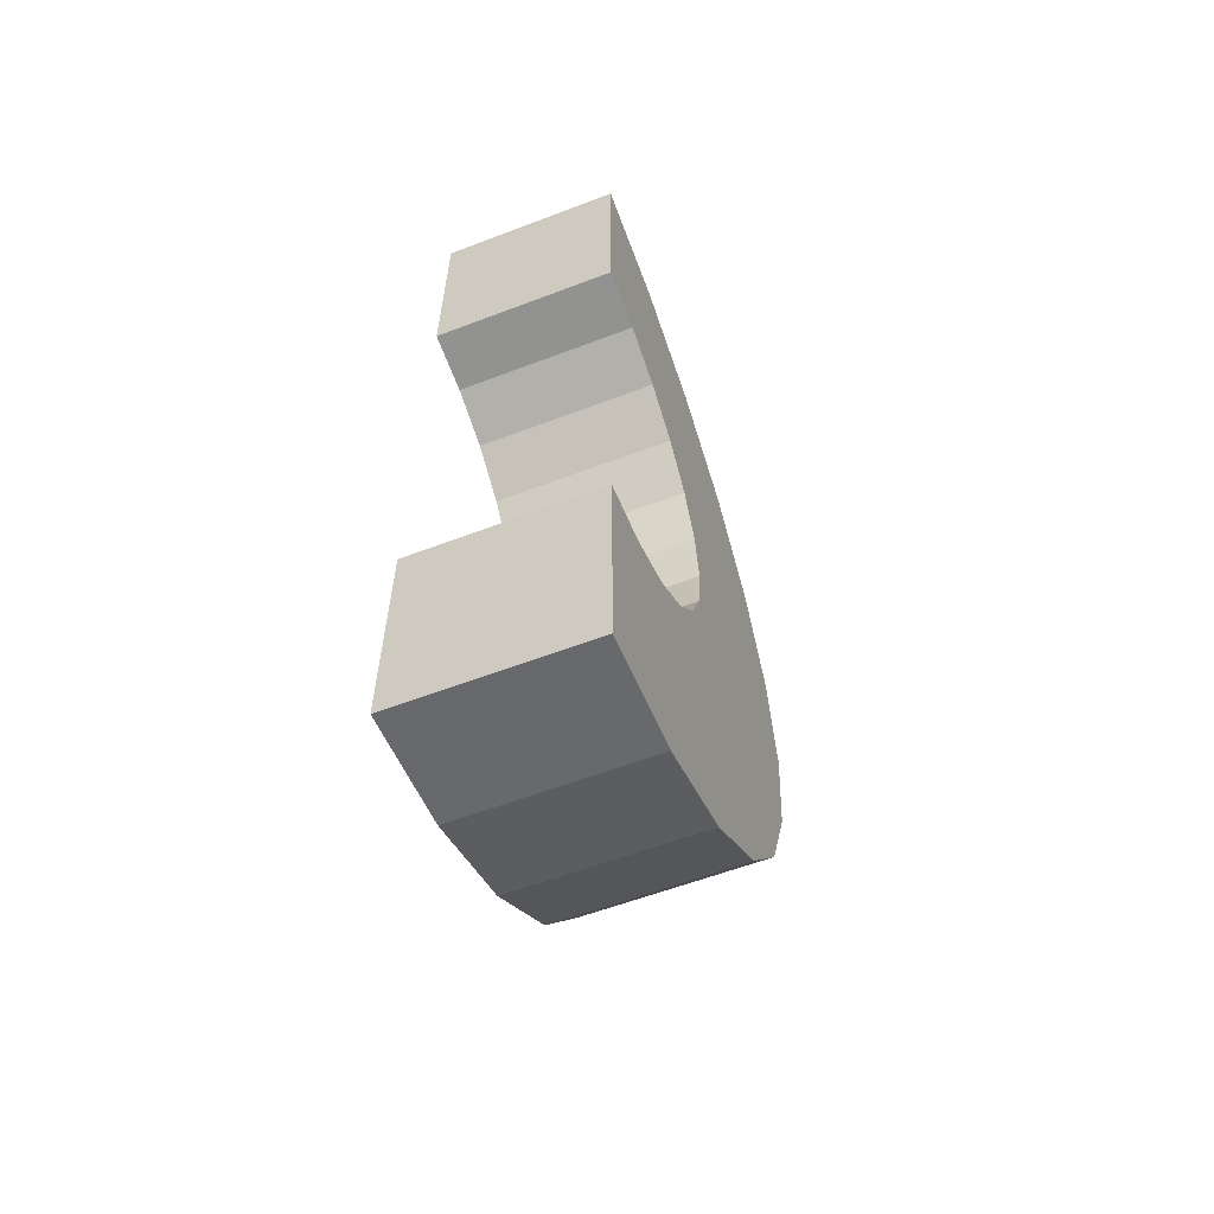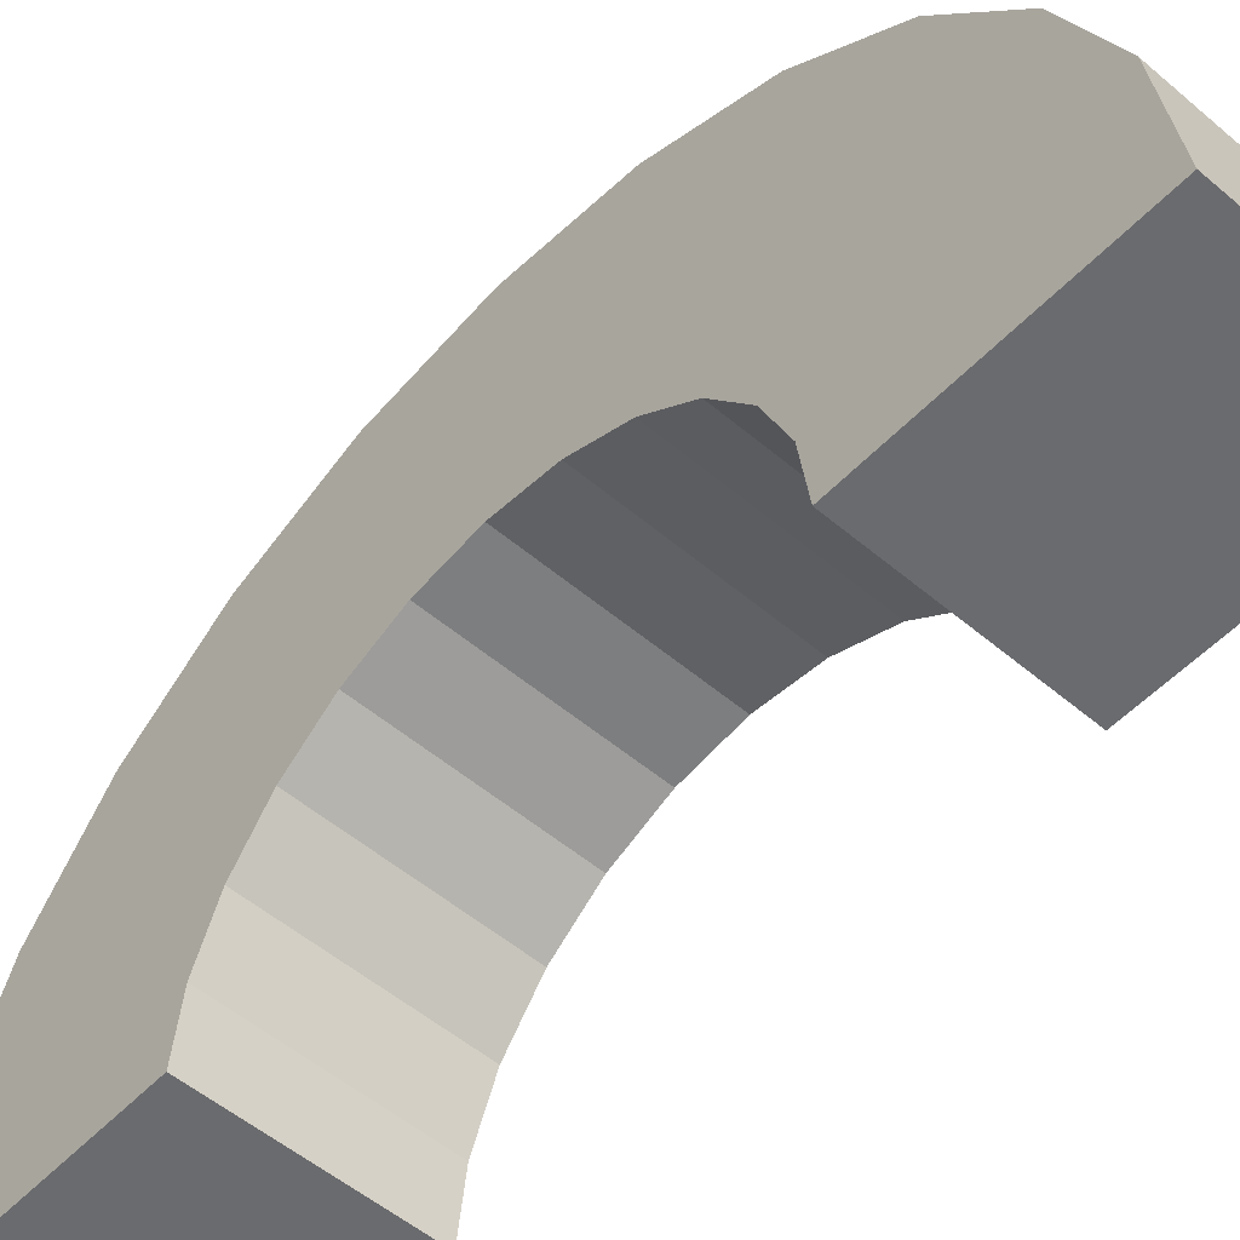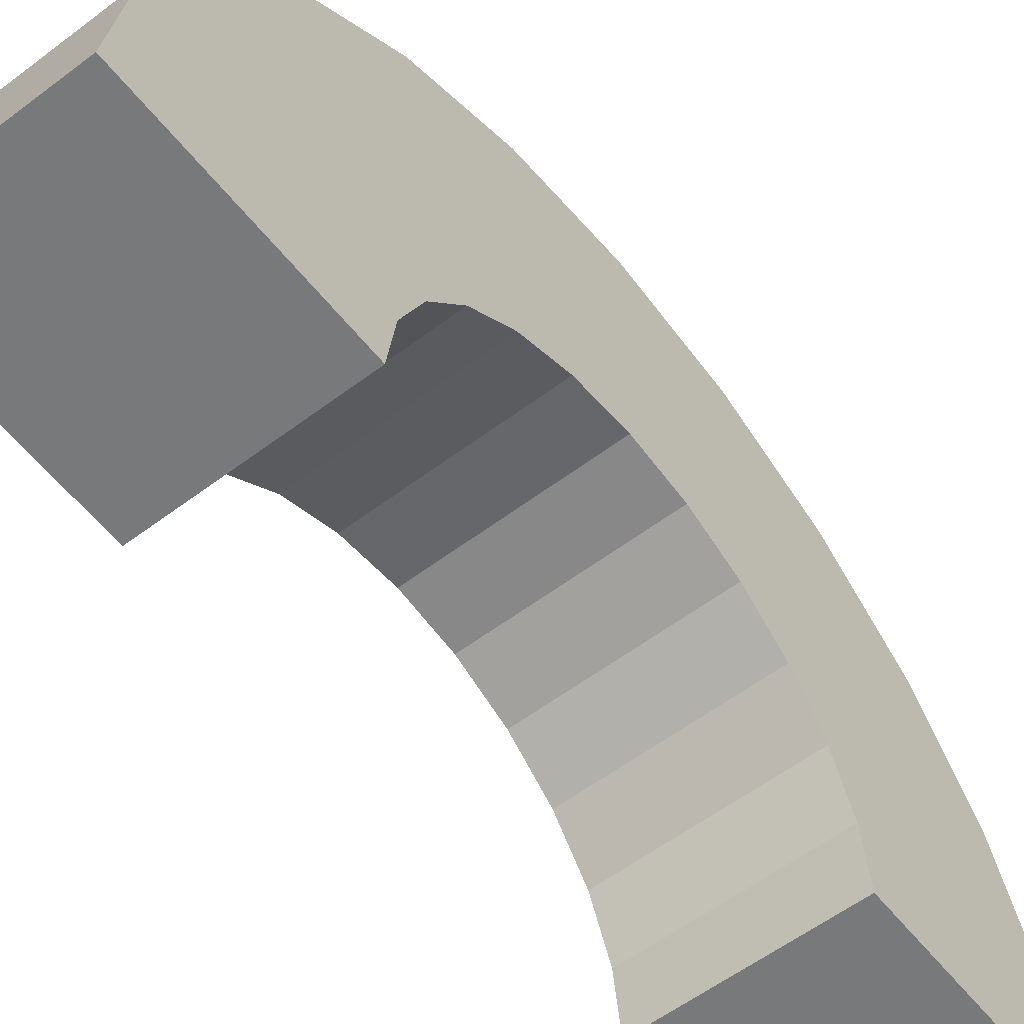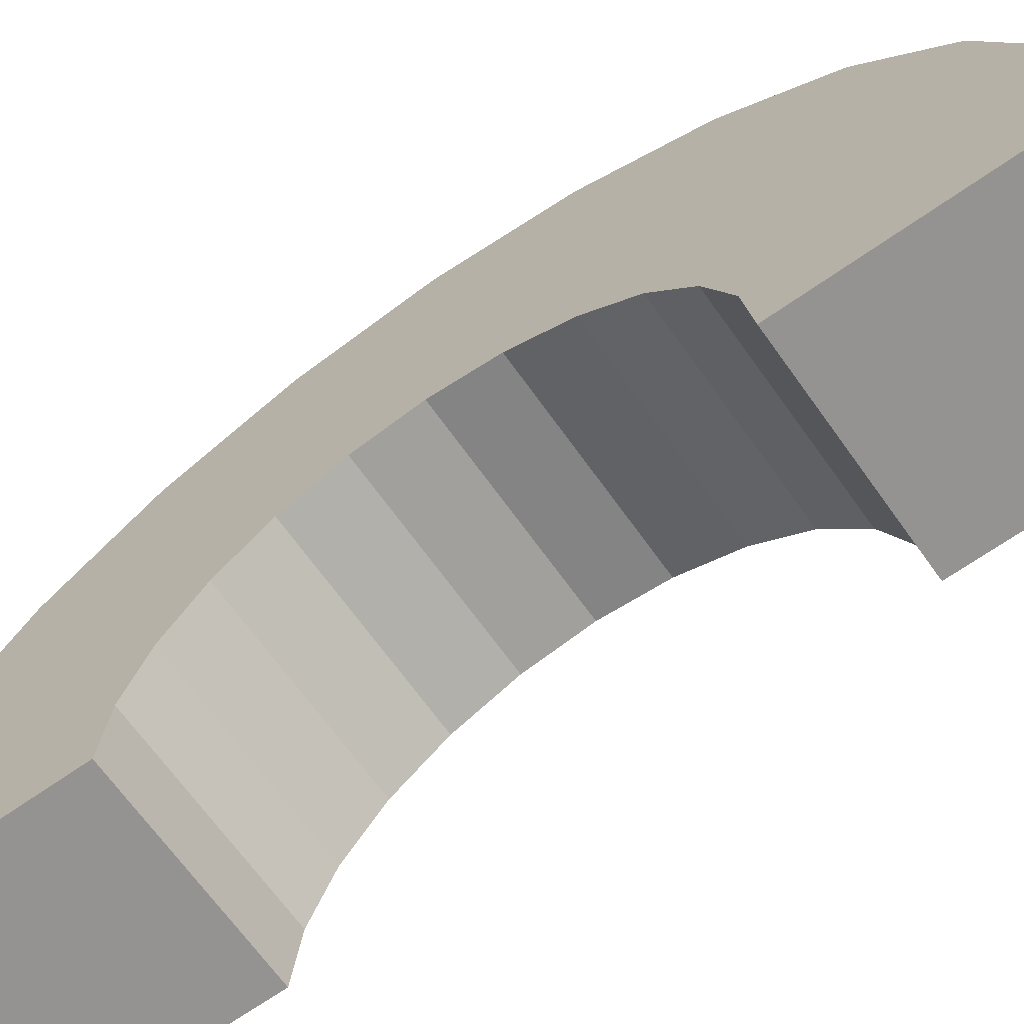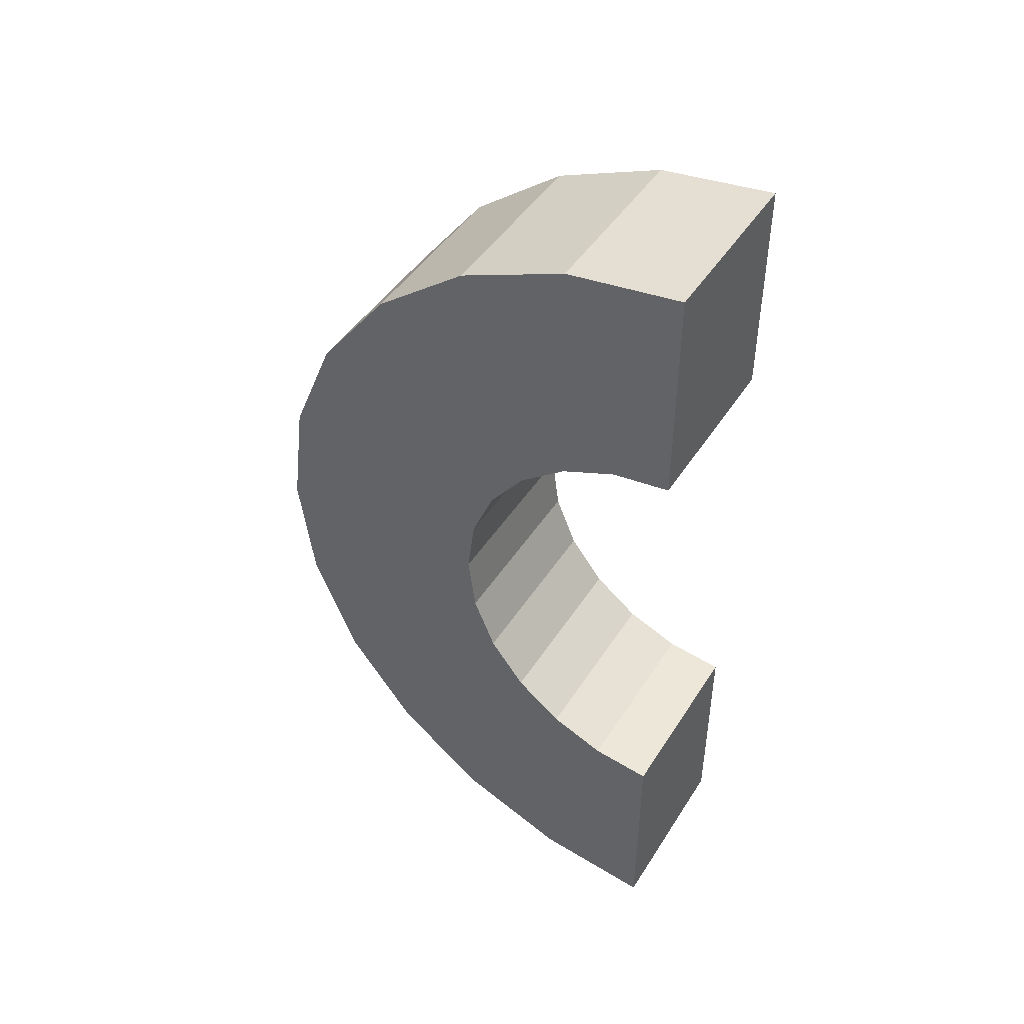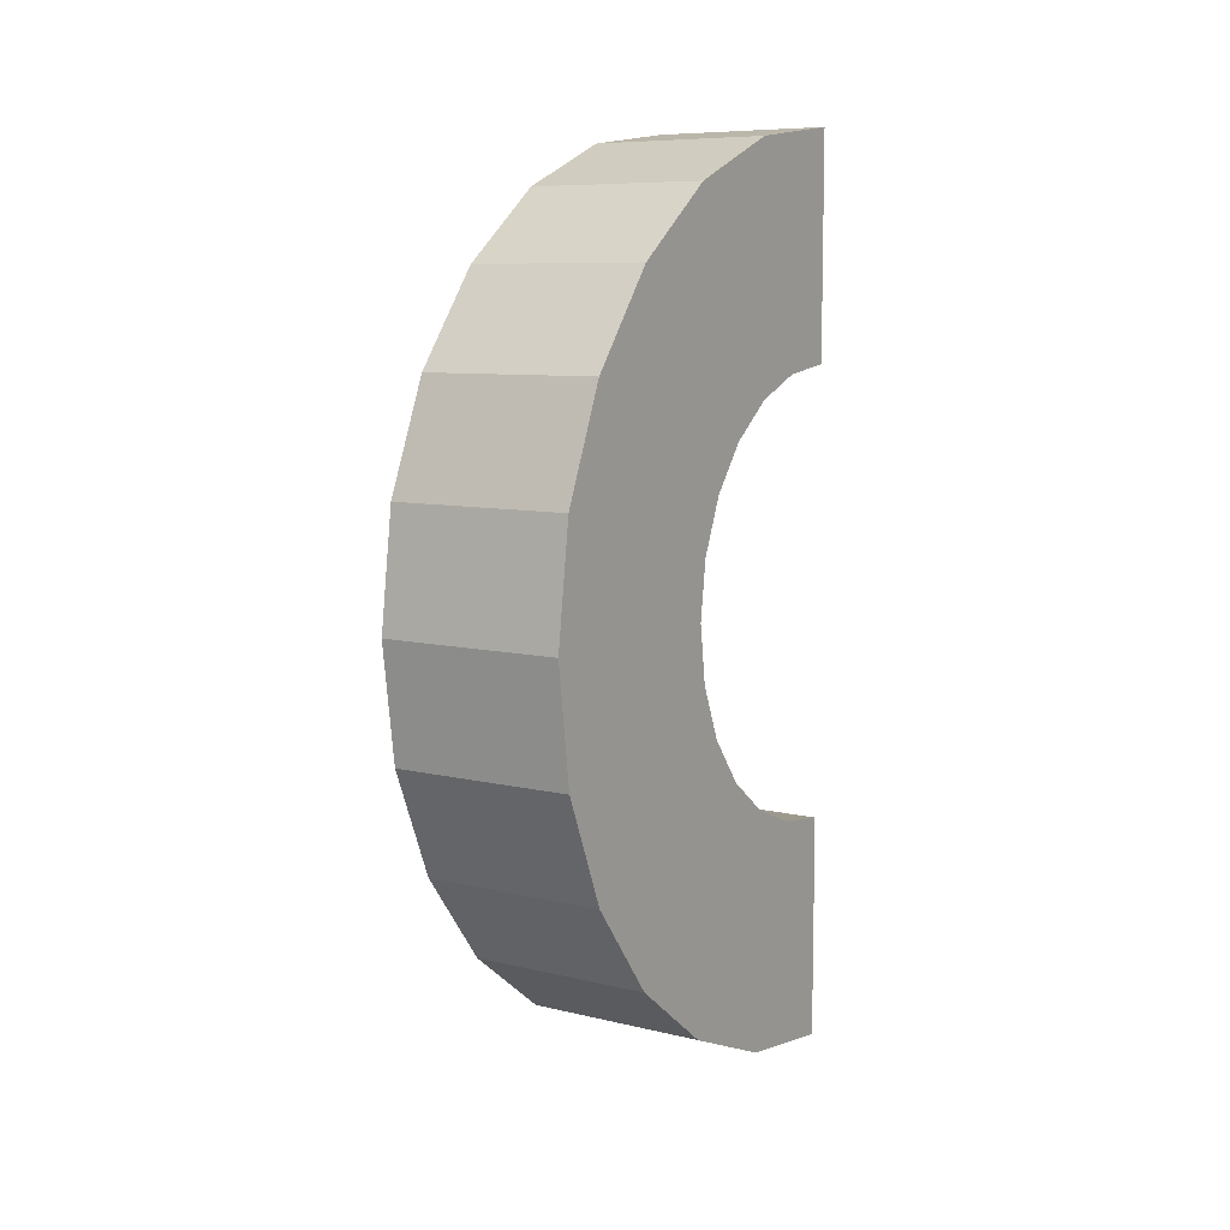
<metadata>
{"format":"obj","ext":"obj","renderer":"f3d","projection":"perspective","resolution":1024,"background":"white","views":[{"elev":-59.6,"azim":-158.7,"up":"+Y"},{"elev":-53.4,"azim":137.8,"up":"+Z"},{"elev":-57.7,"azim":-141.9,"up":"+Z"},{"elev":-66.8,"azim":-54.7,"up":"+Z"},{"elev":45.4,"azim":120.6,"up":"+Y"},{"elev":8.4,"azim":33.1,"up":"+Y"}]}
</metadata>
<code>
v 14.87 1.932 0.5176
v 14.87 3.864 1.035
v 14.87 4 0
v 14.87 3.864 1.035
v 14.87 1.932 0.5176
v 14.87 3.464 2
v 14.87 1.932 0.5176
v 14.87 4 0
v 14.87 2 0
v 14.87 1.732 1
v 14.87 3.464 2
v 14.87 1.932 0.5176
v 14.87 3.464 2
v 14.87 1.732 1
v 14.87 2.828 2.828
v 14.87 1.414 1.414
v 14.87 2.828 2.828
v 14.87 1.732 1
v 14.87 2.828 2.828
v 14.87 1.414 1.414
v 14.87 2 3.464
v 14.87 1 1.732
v 14.87 2 3.464
v 14.87 1.414 1.414
v 14.87 2 3.464
v 14.87 1 1.732
v 14.87 1.035 3.864
v 14.87 0.5176 1.932
v 14.87 1.035 3.864
v 14.87 1 1.732
v 14.87 0 2
v 14.87 1.035 3.864
v 14.87 0.5176 1.932
v 14.87 0 2
v 14.87 0 4
v 14.87 1.035 3.864
v 14.87 -0.5176 1.932
v 14.87 0 4
v 14.87 0 2
v 14.87 -1.035 3.864
v 14.87 -0.5176 1.932
v 14.87 -1 1.732
v 14.87 -0.5176 1.932
v 14.87 -1.035 3.864
v 14.87 0 4
v 14.87 -2 3.464
v 14.87 -1 1.732
v 14.87 -1.414 1.414
v 14.87 -2.828 2.828
v 14.87 -1.414 1.414
v 14.87 -1.732 1
v 14.87 -3.464 2
v 14.87 -1.732 1
v 14.87 -1.932 0.5176
v 14.87 -1 1.732
v 14.87 -2 3.464
v 14.87 -1.035 3.864
v 14.87 -3.864 1.035
v 14.87 -1.932 0.5176
v 14.87 -2 0
v 14.87 -1.414 1.414
v 14.87 -2.828 2.828
v 14.87 -2 3.464
v 14.87 -1.732 1
v 14.87 -3.464 2
v 14.87 -2.828 2.828
v 14.87 -1.932 0.5176
v 14.87 -3.864 1.035
v 14.87 -3.464 2
v 14.87 -3.864 1.035
v 14.87 -2 0
v 14.87 -4 0
v 14.87 0 2
v 16.5 0.5176 1.932
v 16.5 0 2
v 16.5 0.5176 1.932
v 14.87 0 2
v 14.87 0.5176 1.932
v 16.5 2 0
v 16.5 2 0
v 14.87 2 0
v 16.5 -2 0
v 14.87 -1.932 0.5176
v 16.5 -1.932 0.5176
v 14.87 -1.932 0.5176
v 16.5 -2 0
v 14.87 -2 0
v 14.87 -1.414 1.414
v 16.5 -1 1.732
v 16.5 -1.414 1.414
v 16.5 -1 1.732
v 14.87 -1.414 1.414
v 14.87 -1 1.732
v 14.87 1.732 1
v 16.5 1.414 1.414
v 14.87 1.414 1.414
v 16.5 1.414 1.414
v 14.87 1.732 1
v 16.5 1.732 1
v 14.87 1.932 0.5176
v 16.5 2 0
v 16.5 1.932 0.5176
v 16.5 2 0
v 14.87 1.932 0.5176
v 14.87 2 0
v 14.87 -0.5176 1.932
v 16.5 0 2
v 16.5 -0.5176 1.932
v 16.5 0 2
v 14.87 -0.5176 1.932
v 14.87 0 2
v 14.87 1 1.732
v 16.5 1.414 1.414
v 16.5 1 1.732
v 16.5 1.414 1.414
v 14.87 1 1.732
v 14.87 1.414 1.414
v 14.87 0.5176 1.932
v 16.5 1 1.732
v 16.5 0.5176 1.932
v 16.5 1 1.732
v 14.87 0.5176 1.932
v 14.87 1 1.732
v 14.87 1.932 0.5176
v 16.5 1.732 1
v 14.87 1.732 1
v 16.5 1.732 1
v 14.87 1.932 0.5176
v 16.5 1.932 0.5176
v 16.5 -2 0
v 16.5 -2 0
v 14.87 -2 0
v 16.5 -1.732 1
v 14.87 -1.414 1.414
v 16.5 -1.414 1.414
v 14.87 -1.414 1.414
v 16.5 -1.732 1
v 14.87 -1.732 1
v 14.87 -1 1.732
v 16.5 -0.5176 1.932
v 16.5 -1 1.732
v 16.5 -0.5176 1.932
v 14.87 -1 1.732
v 14.87 -0.5176 1.932
v 16.5 -1.932 0.5176
v 14.87 -1.732 1
v 16.5 -1.732 1
v 14.87 -1.732 1
v 16.5 -1.932 0.5176
v 14.87 -1.932 0.5176
v 14.87 1.035 3.864
v 16.5 0 4
v 16.5 1.035 3.864
v 16.5 0 4
v 14.87 1.035 3.864
v 14.87 0 4
v 16.5 4 0
v 14.87 4 0
v 16.5 4 0
v 16.5 3.464 2
v 14.87 2.828 2.828
v 16.5 2.828 2.828
v 14.87 2.828 2.828
v 16.5 3.464 2
v 14.87 3.464 2
v 14.87 2.828 2.828
v 16.5 2 3.464
v 16.5 2.828 2.828
v 16.5 2 3.464
v 14.87 2.828 2.828
v 14.87 2 3.464
v 16.5 3.864 1.035
v 14.87 3.464 2
v 16.5 3.464 2
v 14.87 3.464 2
v 16.5 3.864 1.035
v 14.87 3.864 1.035
v 14.87 -3.464 2
v 16.5 -2.828 2.828
v 14.87 -2.828 2.828
v 16.5 -2.828 2.828
v 14.87 -3.464 2
v 16.5 -3.464 2
v 14.87 2 3.464
v 16.5 1.035 3.864
v 16.5 2 3.464
v 16.5 1.035 3.864
v 14.87 2 3.464
v 14.87 1.035 3.864
v 16.5 4 0
v 14.87 3.864 1.035
v 16.5 3.864 1.035
v 14.87 3.864 1.035
v 16.5 4 0
v 14.87 4 0
v 16.5 -4 0
v 14.87 -4 0
v 16.5 -4 0
v 14.87 -3.864 1.035
v 16.5 -3.464 2
v 14.87 -3.464 2
v 16.5 -3.464 2
v 14.87 -3.864 1.035
v 16.5 -3.864 1.035
v 14.87 -2 3.464
v 16.5 -2.828 2.828
v 16.5 -2 3.464
v 16.5 -2.828 2.828
v 14.87 -2 3.464
v 14.87 -2.828 2.828
v 14.87 0 4
v 16.5 -1.035 3.864
v 16.5 0 4
v 16.5 -1.035 3.864
v 14.87 0 4
v 14.87 -1.035 3.864
v 14.87 -3.864 1.035
v 16.5 -4 0
v 16.5 -3.864 1.035
v 16.5 -4 0
v 14.87 -3.864 1.035
v 14.87 -4 0
v 14.87 -1.035 3.864
v 16.5 -2 3.464
v 16.5 -1.035 3.864
v 16.5 -2 3.464
v 14.87 -1.035 3.864
v 14.87 -2 3.464
v 16.5 1.414 1.414
v 16.5 2.828 2.828
v 16.5 2 3.464
v 16.5 2.828 2.828
v 16.5 1.932 0.5176
v 16.5 2 0
v 16.5 2.828 2.828
v 16.5 1.732 1
v 16.5 1.932 0.5176
v 16.5 2.828 2.828
v 16.5 1.414 1.414
v 16.5 1.732 1
v 16.5 1 1.732
v 16.5 2 3.464
v 16.5 1.035 3.864
v 16.5 2 3.464
v 16.5 1 1.732
v 16.5 1.414 1.414
v 16.5 1.035 3.864
v 16.5 0.5176 1.932
v 16.5 1 1.732
v 16.5 0 4
v 16.5 0.5176 1.932
v 16.5 1.035 3.864
v 16.5 0 4
v 16.5 0 2
v 16.5 0.5176 1.932
v 16.5 0 4
v 16.5 -0.5176 1.932
v 16.5 0 2
v 16.5 -1.035 3.864
v 16.5 -0.5176 1.932
v 16.5 0 4
v 16.5 -0.5176 1.932
v 16.5 -1.035 3.864
v 16.5 -1 1.732
v 16.5 -2 3.464
v 16.5 -1 1.732
v 16.5 -1.035 3.864
v 16.5 -1 1.732
v 16.5 -2 3.464
v 16.5 -1.414 1.414
v 16.5 -2.828 2.828
v 16.5 -1.414 1.414
v 16.5 -2 3.464
v 16.5 -1.414 1.414
v 16.5 -2.828 2.828
v 16.5 -1.732 1
v 16.5 -3.464 2
v 16.5 -1.732 1
v 16.5 -2.828 2.828
v 16.5 -1.732 1
v 16.5 -3.464 2
v 16.5 -1.932 0.5176
v 16.5 -3.864 1.035
v 16.5 -1.932 0.5176
v 16.5 -3.464 2
v 16.5 -1.932 0.5176
v 16.5 -3.864 1.035
v 16.5 -2 0
v 16.5 -4 0
v 16.5 -2 0
v 16.5 -3.864 1.035
v 16.5 -2 0
v 16.5 -4 0
v 16.5 -2 0
v 16.5 -2 0
v 16.5 -4 0
v 16.5 -4 0
v 16.5 2 0
v 16.5 4 0
v 16.5 3.864 1.035
v 16.5 2 0
v 16.5 3.864 1.035
v 16.5 3.464 2
v 16.5 2 0
v 16.5 3.464 2
v 16.5 2.828 2.828
v 16.5 4 0
v 16.5 2 0
v 16.5 4 0
v 16.5 4 0
v 16.5 2 0
v 16.5 2 0
v 14.87 2 0
v 16.5 4 0
v 16.5 2 0
v 16.5 4 0
v 14.87 2 0
v 14.87 4 0
v 14.87 -4 0
v 16.5 -2 0
v 16.5 -4 0
v 16.5 -2 0
v 14.87 -4 0
v 14.87 -2 0
f 1 2 3
f 4 5 6
f 7 8 9
f 10 11 12
f 13 14 15
f 16 17 18
f 19 20 21
f 22 23 24
f 25 26 27
f 28 29 30
f 31 32 33
f 34 35 36
f 37 38 39
f 40 41 42
f 43 44 45
f 46 47 48
f 49 50 51
f 52 53 54
f 55 56 57
f 58 59 60
f 61 62 63
f 64 65 66
f 67 68 69
f 70 71 72
f 73 74 75
f 76 77 78
f 79 80 81
f 82 83 84
f 85 86 87
f 88 89 90
f 91 92 93
f 94 95 96
f 97 98 99
f 100 101 102
f 103 104 105
f 106 107 108
f 109 110 111
f 112 113 114
f 115 116 117
f 118 119 120
f 121 122 123
f 124 125 126
f 127 128 129
f 130 131 132
f 133 134 135
f 136 137 138
f 139 140 141
f 142 143 144
f 145 146 147
f 148 149 150
f 151 152 153
f 154 155 156
f 157 158 159
f 160 161 162
f 163 164 165
f 166 167 168
f 169 170 171
f 172 173 174
f 175 176 177
f 178 179 180
f 181 182 183
f 184 185 186
f 187 188 189
f 190 191 192
f 193 194 195
f 196 197 198
f 199 200 201
f 202 203 204
f 205 206 207
f 208 209 210
f 211 212 213
f 214 215 216
f 217 218 219
f 220 221 222
f 223 224 225
f 226 227 228
f 229 230 231
f 232 233 234
f 235 236 237
f 238 239 240
f 241 242 243
f 244 245 246
f 247 248 249
f 250 251 252
f 253 254 255
f 256 257 258
f 259 260 261
f 262 263 264
f 265 266 267
f 268 269 270
f 271 272 273
f 274 275 276
f 277 278 279
f 280 281 282
f 283 284 285
f 286 287 288
f 289 290 291
f 292 293 294
f 295 296 297
f 298 299 300
f 301 302 303
f 304 305 306
f 307 308 309
f 310 311 312
f 313 314 315
f 316 317 318
f 319 320 321
f 322 323 324

</code>
